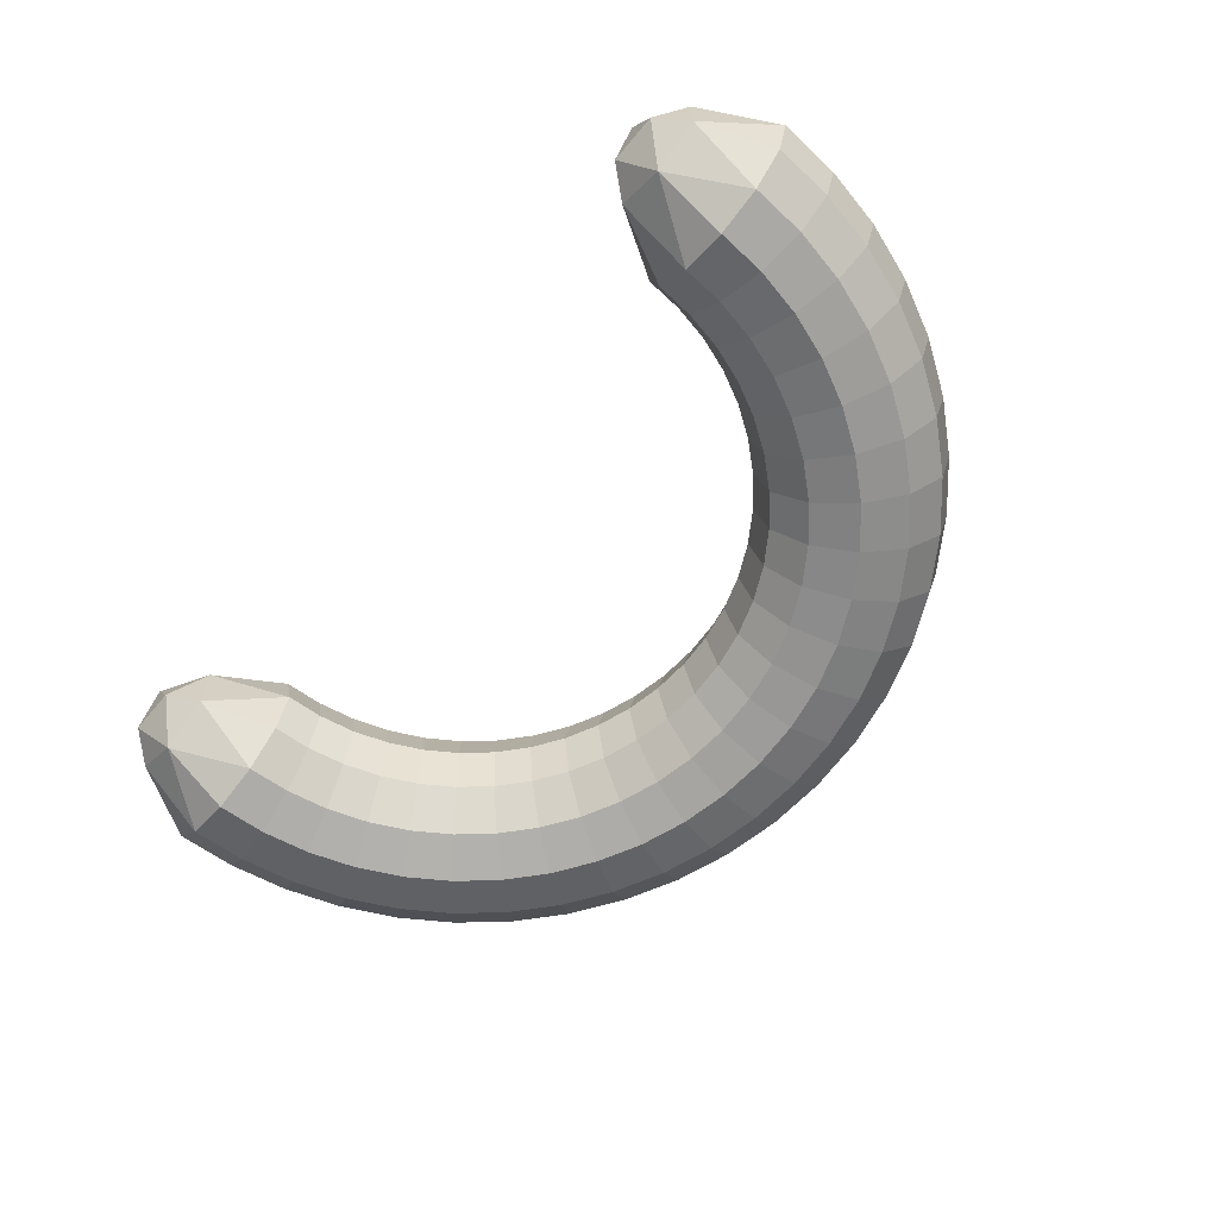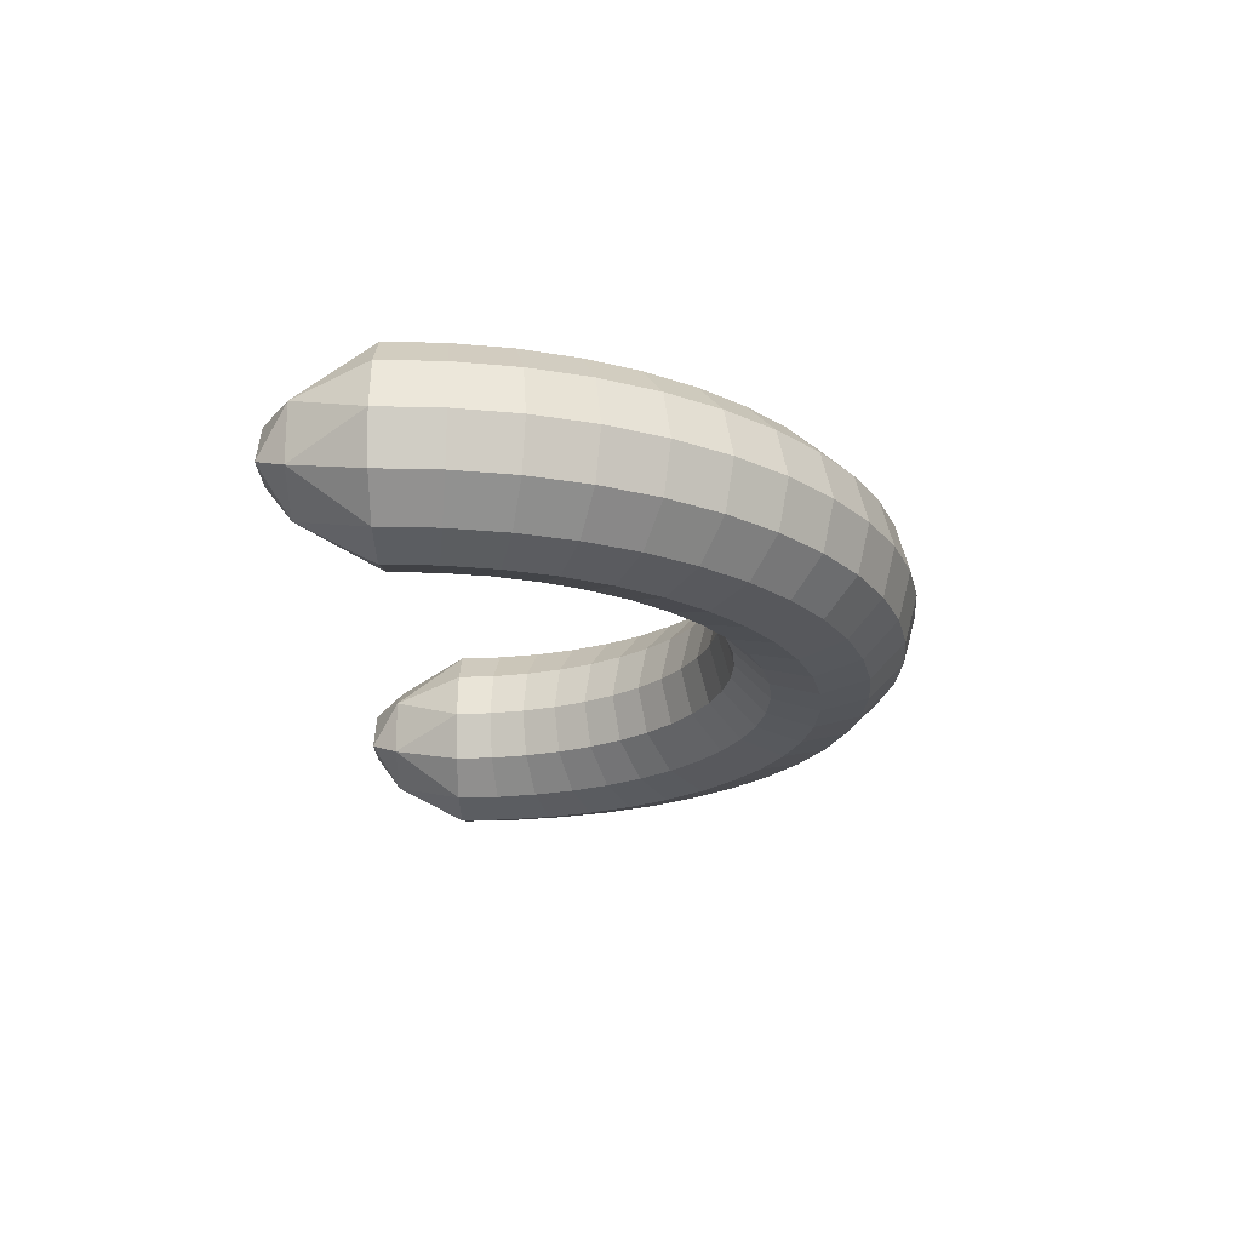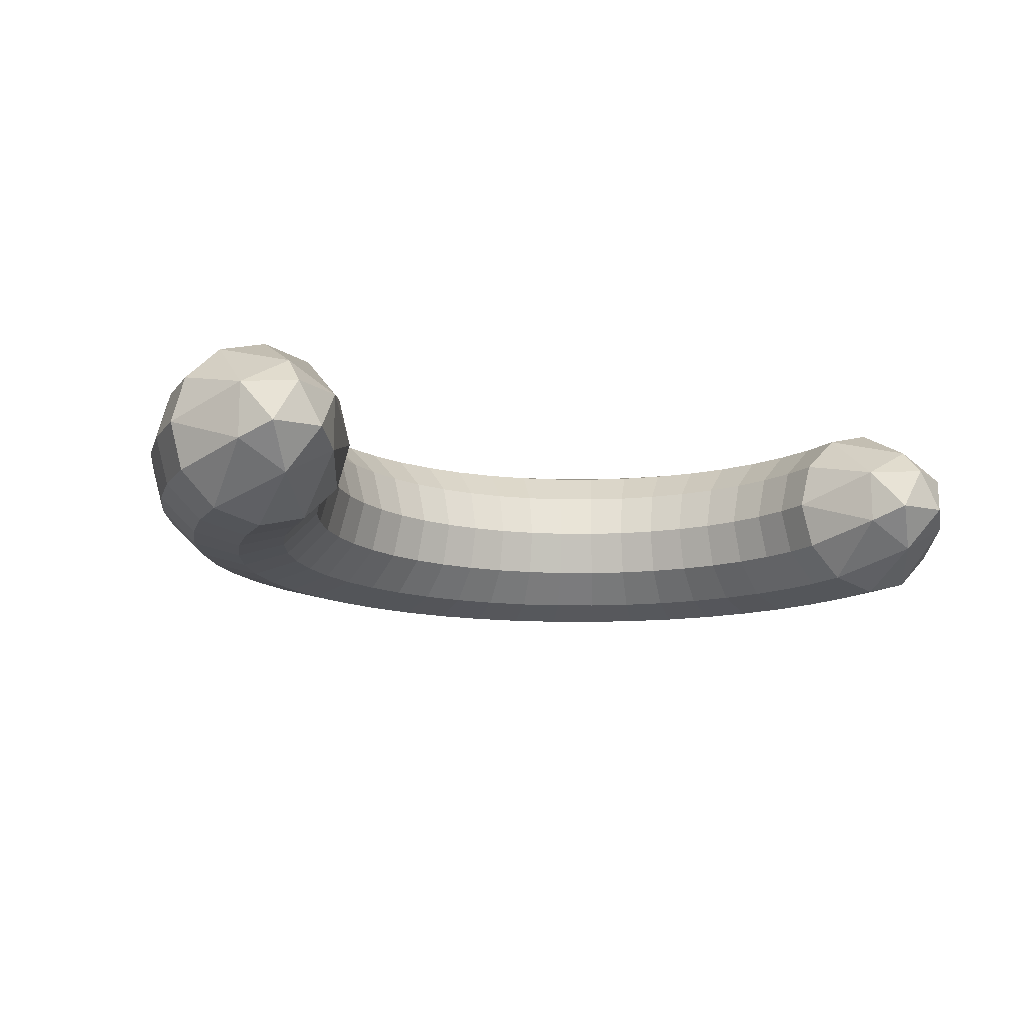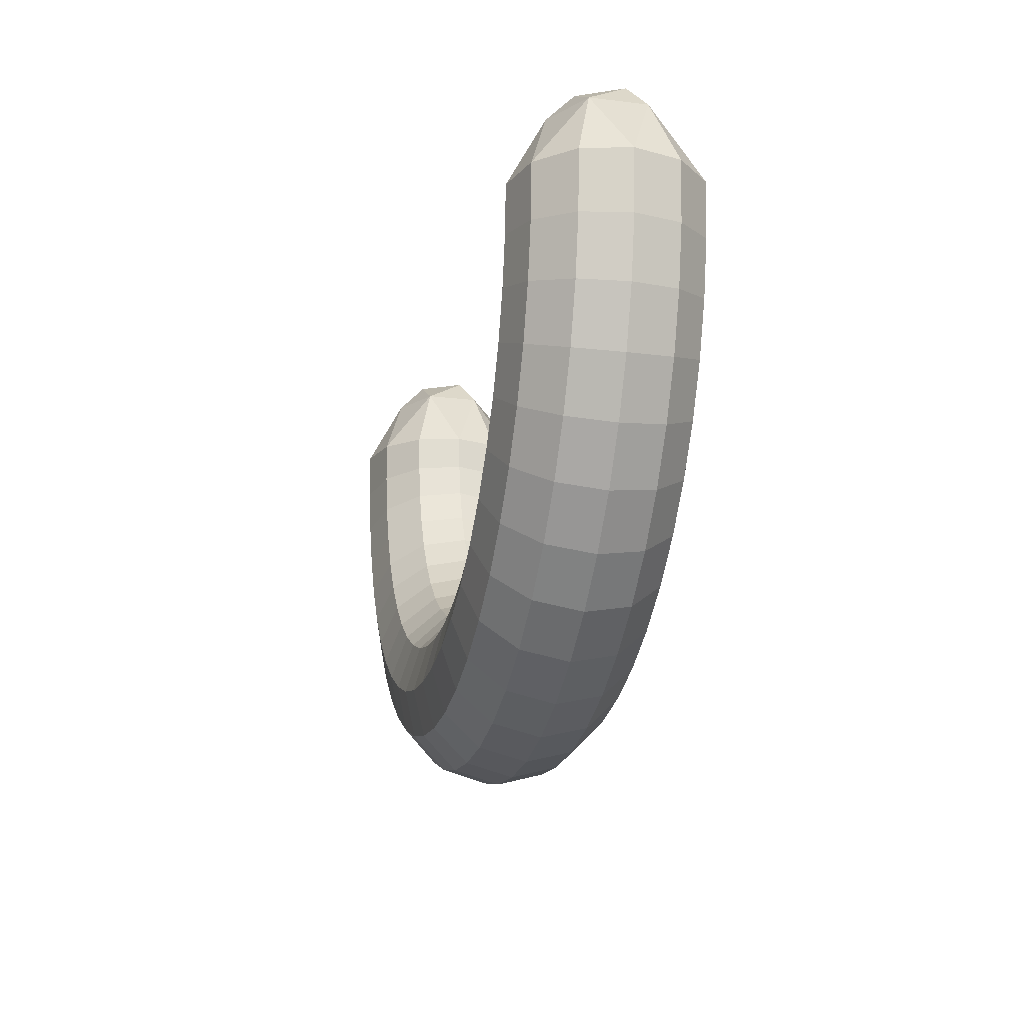
<metadata>
{"format":"obj","ext":"obj","renderer":"f3d","projection":"perspective","resolution":1024,"background":"white","views":[{"elev":-64.2,"azim":50.3,"up":"+Y"},{"elev":-20.9,"azim":91.3,"up":"+Y"},{"elev":-13.4,"azim":-27.3,"up":"+Y"},{"elev":-18.4,"azim":-103.2,"up":"+Z"}]}
</metadata>
<code>
o Torus
v -0.1632 0 -1.239
v -0.1588 0.125 -1.206
v -0.1468 0.2165 -1.115
v -0.1305 0.25 -0.9914
v -0.1142 0.2165 -0.8675
v -0.1023 0.125 -0.7768
v -0.09789 0 -0.7436
v -0.1023 -0.125 -0.7768
v -0.1142 -0.2165 -0.8675
v -0.1305 -0.25 -0.9914
v -0.1468 -0.2165 -1.115
v -0.1588 -0.125 -1.206
v -0.3235 0 -1.207
v -0.3149 0.125 -1.175
v -0.2912 0.2165 -1.087
v -0.2588 0.25 -0.9659
v -0.2265 0.2165 -0.8452
v -0.2028 0.125 -0.7568
v -0.1941 0 -0.7244
v -0.2028 -0.125 -0.7568
v -0.2265 -0.2165 -0.8452
v -0.2588 -0.25 -0.9659
v -0.2912 -0.2165 -1.087
v -0.3149 -0.125 -1.175
v -0.4784 0 -1.155
v -0.4655 0.125 -1.124
v -0.4305 0.2165 -1.039
v -0.3827 0.25 -0.9239
v -0.3348 0.2165 -0.8084
v -0.2998 0.125 -0.7239
v -0.287 0 -0.6929
v -0.2998 -0.125 -0.7239
v -0.3348 -0.2165 -0.8084
v -0.3827 -0.25 -0.9239
v -0.4305 -0.2165 -1.039
v -0.4655 -0.125 -1.124
v -0.625 0 -1.083
v -0.6083 0.125 -1.054
v -0.5625 0.2165 -0.9743
v -0.5 0.25 -0.866
v -0.4375 0.2165 -0.7578
v -0.3917 0.125 -0.6785
v -0.375 0 -0.6495
v -0.3917 -0.125 -0.6785
v -0.4375 -0.2165 -0.7578
v -0.5 -0.25 -0.866
v -0.5625 -0.2165 -0.9743
v -0.6083 -0.125 -1.054
v -0.761 0 -0.9917
v -0.7406 0.125 -0.9651
v -0.6849 0.2165 -0.8925
v -0.6088 0.25 -0.7934
v -0.5327 0.2165 -0.6942
v -0.477 0.125 -0.6216
v -0.4566 0 -0.595
v -0.477 -0.125 -0.6216
v -0.5327 -0.2165 -0.6942
v -0.6088 -0.25 -0.7934
v -0.6849 -0.2165 -0.8925
v -0.7406 -0.125 -0.9651
v -0.8839 0 -0.8839
v -0.8602 0.125 -0.8602
v -0.7955 0.2165 -0.7955
v -0.7071 0.25 -0.7071
v -0.6187 0.2165 -0.6187
v -0.554 0.125 -0.554
v -0.5303 0 -0.5303
v -0.554 -0.125 -0.554
v -0.6187 -0.2165 -0.6187
v -0.7071 -0.25 -0.7071
v -0.7955 -0.2165 -0.7955
v -0.8602 -0.125 -0.8602
v -0.9917 0 -0.761
v -0.9651 0.125 -0.7406
v -0.8925 0.2165 -0.6849
v -0.7934 0.25 -0.6088
v -0.6942 0.2165 -0.5327
v -0.6216 0.125 -0.477
v -0.595 0 -0.4566
v -0.6216 -0.125 -0.477
v -0.6942 -0.2165 -0.5327
v -0.7934 -0.25 -0.6088
v -0.8925 -0.2165 -0.6849
v -0.9651 -0.125 -0.7406
v -1.083 0 -0.625
v -1.054 0.125 -0.6083
v -0.9743 0.2165 -0.5625
v -0.866 0.25 -0.5
v -0.7578 0.2165 -0.4375
v -0.6785 0.125 -0.3917
v -0.6495 0 -0.375
v -0.6785 -0.125 -0.3917
v -0.7578 -0.2165 -0.4375
v -0.866 -0.25 -0.5
v -0.9743 -0.2165 -0.5625
v -1.054 -0.125 -0.6083
v -1.155 0 -0.4784
v -1.124 0.125 -0.4655
v -1.039 0.2165 -0.4305
v -0.9239 0.25 -0.3827
v -0.8084 0.2165 -0.3348
v -0.7239 0.125 -0.2998
v -0.6929 0 -0.287
v -0.7239 -0.125 -0.2998
v -0.8084 -0.2165 -0.3348
v -0.9239 -0.25 -0.3827
v -1.039 -0.2165 -0.4305
v -1.124 -0.125 -0.4655
v -1.207 0 -0.3235
v -1.175 0.125 -0.3149
v -1.087 0.2165 -0.2912
v -0.9659 0.25 -0.2588
v -0.8452 0.2165 -0.2265
v -0.7568 0.125 -0.2028
v -0.7244 0 -0.1941
v -0.7568 -0.125 -0.2028
v -0.8452 -0.2165 -0.2265
v -0.9659 -0.25 -0.2588
v -1.087 -0.2165 -0.2912
v -1.175 -0.125 -0.3149
v -1.239 0 -0.1632
v -1.206 0.125 -0.1588
v -1.115 0.2165 -0.1468
v -0.9914 0.25 -0.1305
v -0.8675 0.2165 -0.1142
v -0.7768 0.125 -0.1023
v -0.7436 0 -0.09789
v -0.7768 -0.125 -0.1023
v -0.8675 -0.2165 -0.1142
v -0.9914 -0.25 -0.1305
v -1.115 -0.2165 -0.1468
v -1.206 -0.125 -0.1588
v -1.25 0 -0
v -1.217 0.125 -0
v -1.125 0.2165 -0
v -1 0.25 -0
v -0.875 0.2165 -0
v -0.7835 0.125 -0
v -0.75 0 -0
v -0.7835 -0.125 -0
v -0.875 -0.2165 -0
v -1 -0.25 -0
v -1.125 -0.2165 -0
v -1.217 -0.125 -0
v -1.129 0.07476 0.1891
v -1 0.1495 0.1891
v -0.8705 0.07476 0.1891
v -0.8705 -0.07476 0.1891
v -1 -0.1495 0.1891
v -1.129 -0.07476 0.1891
v -1 0.07573 0.2651
v -0.9344 -0.03786 0.2651
v -1.066 -0.03786 0.2651
v 0 0 -1.25
v 0 0.125 -1.217
v 0 0.2165 -1.125
v 0 0.25 -1
v 0 0.2165 -0.875
v 0 0.125 -0.7835
v 0 0 -0.75
v 0 -0.125 -0.7835
v 0 -0.2165 -0.875
v 0 -0.25 -1
v 0 -0.2165 -1.125
v 0 -0.125 -1.217
v 0.1632 0 -1.239
v 0.1588 0.125 -1.206
v 0.1468 0.2165 -1.115
v 0.1305 0.25 -0.9914
v 0.1142 0.2165 -0.8675
v 0.1023 0.125 -0.7768
v 0.09789 0 -0.7436
v 0.1023 -0.125 -0.7768
v 0.1142 -0.2165 -0.8675
v 0.1305 -0.25 -0.9914
v 0.1468 -0.2165 -1.115
v 0.1588 -0.125 -1.206
v 0.3235 0 -1.207
v 0.3149 0.125 -1.175
v 0.2912 0.2165 -1.087
v 0.2588 0.25 -0.9659
v 0.2265 0.2165 -0.8452
v 0.2028 0.125 -0.7568
v 0.1941 0 -0.7244
v 0.2028 -0.125 -0.7568
v 0.2265 -0.2165 -0.8452
v 0.2588 -0.25 -0.9659
v 0.2912 -0.2165 -1.087
v 0.3149 -0.125 -1.175
v 0.4784 0 -1.155
v 0.4655 0.125 -1.124
v 0.4305 0.2165 -1.039
v 0.3827 0.25 -0.9239
v 0.3348 0.2165 -0.8084
v 0.2998 0.125 -0.7239
v 0.287 0 -0.6929
v 0.2998 -0.125 -0.7239
v 0.3348 -0.2165 -0.8084
v 0.3827 -0.25 -0.9239
v 0.4305 -0.2165 -1.039
v 0.4655 -0.125 -1.124
v 0.625 0 -1.083
v 0.6083 0.125 -1.054
v 0.5625 0.2165 -0.9743
v 0.5 0.25 -0.866
v 0.4375 0.2165 -0.7578
v 0.3917 0.125 -0.6785
v 0.375 0 -0.6495
v 0.3917 -0.125 -0.6785
v 0.4375 -0.2165 -0.7578
v 0.5 -0.25 -0.866
v 0.5625 -0.2165 -0.9743
v 0.6083 -0.125 -1.054
v 0.761 0 -0.9917
v 0.7406 0.125 -0.9651
v 0.6849 0.2165 -0.8925
v 0.6088 0.25 -0.7934
v 0.5327 0.2165 -0.6942
v 0.477 0.125 -0.6216
v 0.4566 0 -0.595
v 0.477 -0.125 -0.6216
v 0.5327 -0.2165 -0.6942
v 0.6088 -0.25 -0.7934
v 0.6849 -0.2165 -0.8925
v 0.7406 -0.125 -0.9651
v 0.8839 0 -0.8839
v 0.8602 0.125 -0.8602
v 0.7955 0.2165 -0.7955
v 0.7071 0.25 -0.7071
v 0.6187 0.2165 -0.6187
v 0.554 0.125 -0.554
v 0.5303 0 -0.5303
v 0.554 -0.125 -0.554
v 0.6187 -0.2165 -0.6187
v 0.7071 -0.25 -0.7071
v 0.7955 -0.2165 -0.7955
v 0.8602 -0.125 -0.8602
v 0.9917 0 -0.761
v 0.9651 0.125 -0.7406
v 0.8925 0.2165 -0.6849
v 0.7934 0.25 -0.6088
v 0.6942 0.2165 -0.5327
v 0.6216 0.125 -0.477
v 0.595 0 -0.4566
v 0.6216 -0.125 -0.477
v 0.6942 -0.2165 -0.5327
v 0.7934 -0.25 -0.6088
v 0.8925 -0.2165 -0.6849
v 0.9651 -0.125 -0.7406
v 1.083 0 -0.625
v 1.054 0.125 -0.6083
v 0.9743 0.2165 -0.5625
v 0.866 0.25 -0.5
v 0.7578 0.2165 -0.4375
v 0.6785 0.125 -0.3917
v 0.6495 0 -0.375
v 0.6785 -0.125 -0.3917
v 0.7578 -0.2165 -0.4375
v 0.866 -0.25 -0.5
v 0.9743 -0.2165 -0.5625
v 1.054 -0.125 -0.6083
v 1.155 0 -0.4784
v 1.124 0.125 -0.4655
v 1.039 0.2165 -0.4305
v 0.9239 0.25 -0.3827
v 0.8084 0.2165 -0.3348
v 0.7239 0.125 -0.2998
v 0.6929 0 -0.287
v 0.7239 -0.125 -0.2998
v 0.8084 -0.2165 -0.3348
v 0.9239 -0.25 -0.3827
v 1.039 -0.2165 -0.4305
v 1.124 -0.125 -0.4655
v 1.207 0 -0.3235
v 1.175 0.125 -0.3149
v 1.087 0.2165 -0.2912
v 0.9659 0.25 -0.2588
v 0.8452 0.2165 -0.2265
v 0.7568 0.125 -0.2028
v 0.7244 0 -0.1941
v 0.7568 -0.125 -0.2028
v 0.8452 -0.2165 -0.2265
v 0.9659 -0.25 -0.2588
v 1.087 -0.2165 -0.2912
v 1.175 -0.125 -0.3149
v 1.239 0 -0.1632
v 1.206 0.125 -0.1588
v 1.115 0.2165 -0.1468
v 0.9914 0.25 -0.1305
v 0.8675 0.2165 -0.1142
v 0.7768 0.125 -0.1023
v 0.7436 0 -0.09789
v 0.7768 -0.125 -0.1023
v 0.8675 -0.2165 -0.1142
v 0.9914 -0.25 -0.1305
v 1.115 -0.2165 -0.1468
v 1.206 -0.125 -0.1588
v 1.25 0 -0
v 1.217 0.125 -0
v 1.125 0.2165 -0
v 1 0.25 -0
v 0.875 0.2165 -0
v 0.7835 0.125 -0
v 0.75 0 -0
v 0.7835 -0.125 -0
v 0.875 -0.2165 -0
v 1 -0.25 -0
v 1.125 -0.2165 -0
v 1.217 -0.125 -0
v 1.129 0.07476 0.1891
v 1 0.1495 0.1891
v 0.8705 0.07476 0.1891
v 0.8705 -0.07476 0.1891
v 1 -0.1495 0.1891
v 1.129 -0.07476 0.1891
v 1 0.07573 0.2651
v 0.9344 -0.03786 0.2651
v 1.066 -0.03786 0.2651
f 154 1 2 155
f 155 2 3 156
f 156 3 4 157
f 157 4 5 158
f 158 5 6 159
f 159 6 7 160
f 160 7 8 161
f 161 8 9 162
f 162 9 10 163
f 163 10 11 164
f 164 11 12 165
f 165 12 1 154
f 1 13 14 2
f 2 14 15 3
f 3 15 16 4
f 4 16 17 5
f 5 17 18 6
f 6 18 19 7
f 7 19 20 8
f 8 20 21 9
f 9 21 22 10
f 10 22 23 11
f 11 23 24 12
f 12 24 13 1
f 13 25 26 14
f 14 26 27 15
f 15 27 28 16
f 16 28 29 17
f 17 29 30 18
f 18 30 31 19
f 19 31 32 20
f 20 32 33 21
f 21 33 34 22
f 22 34 35 23
f 23 35 36 24
f 24 36 25 13
f 25 37 38 26
f 26 38 39 27
f 27 39 40 28
f 28 40 41 29
f 29 41 42 30
f 30 42 43 31
f 31 43 44 32
f 32 44 45 33
f 33 45 46 34
f 34 46 47 35
f 35 47 48 36
f 36 48 37 25
f 37 49 50 38
f 38 50 51 39
f 39 51 52 40
f 40 52 53 41
f 41 53 54 42
f 42 54 55 43
f 43 55 56 44
f 44 56 57 45
f 45 57 58 46
f 46 58 59 47
f 47 59 60 48
f 48 60 49 37
f 49 61 62 50
f 50 62 63 51
f 51 63 64 52
f 52 64 65 53
f 53 65 66 54
f 54 66 67 55
f 55 67 68 56
f 56 68 69 57
f 57 69 70 58
f 58 70 71 59
f 59 71 72 60
f 60 72 61 49
f 61 73 74 62
f 62 74 75 63
f 63 75 76 64
f 64 76 77 65
f 65 77 78 66
f 66 78 79 67
f 67 79 80 68
f 68 80 81 69
f 69 81 82 70
f 70 82 83 71
f 71 83 84 72
f 72 84 73 61
f 73 85 86 74
f 74 86 87 75
f 75 87 88 76
f 76 88 89 77
f 77 89 90 78
f 78 90 91 79
f 79 91 92 80
f 80 92 93 81
f 81 93 94 82
f 82 94 95 83
f 83 95 96 84
f 84 96 85 73
f 85 97 98 86
f 86 98 99 87
f 87 99 100 88
f 88 100 101 89
f 89 101 102 90
f 90 102 103 91
f 91 103 104 92
f 92 104 105 93
f 93 105 106 94
f 94 106 107 95
f 95 107 108 96
f 96 108 97 85
f 97 109 110 98
f 98 110 111 99
f 99 111 112 100
f 100 112 113 101
f 101 113 114 102
f 102 114 115 103
f 103 115 116 104
f 104 116 117 105
f 105 117 118 106
f 106 118 119 107
f 107 119 120 108
f 108 120 109 97
f 109 121 122 110
f 110 122 123 111
f 111 123 124 112
f 112 124 125 113
f 113 125 126 114
f 114 126 127 115
f 115 127 128 116
f 116 128 129 117
f 117 129 130 118
f 118 130 131 119
f 119 131 132 120
f 120 132 121 109
f 121 133 134 122
f 122 134 135 123
f 123 135 136 124
f 124 136 137 125
f 125 137 138 126
f 126 138 139 127
f 127 139 140 128
f 128 140 141 129
f 129 141 142 130
f 130 142 143 131
f 131 143 144 132
f 132 144 133 121
f 137 136 146
f 136 135 146
f 135 134 145
f 134 133 145
f 144 150 133
f 144 143 150
f 143 142 149
f 142 141 149
f 141 140 148
f 140 139 148
f 139 138 147
f 138 137 147
f 146 147 137
f 146 135 145
f 145 133 150
f 150 143 149
f 149 141 148
f 148 139 147
f 145 151 146
f 147 146 151
f 147 152 148
f 148 152 149
f 149 152 153
f 149 153 150
f 150 153 145
f 151 145 153
f 153 152 151
f 151 152 147
f 154 155 167 166
f 155 156 168 167
f 156 157 169 168
f 157 158 170 169
f 158 159 171 170
f 159 160 172 171
f 160 161 173 172
f 161 162 174 173
f 162 163 175 174
f 163 164 176 175
f 164 165 177 176
f 165 154 166 177
f 166 167 179 178
f 167 168 180 179
f 168 169 181 180
f 169 170 182 181
f 170 171 183 182
f 171 172 184 183
f 172 173 185 184
f 173 174 186 185
f 174 175 187 186
f 175 176 188 187
f 176 177 189 188
f 177 166 178 189
f 178 179 191 190
f 179 180 192 191
f 180 181 193 192
f 181 182 194 193
f 182 183 195 194
f 183 184 196 195
f 184 185 197 196
f 185 186 198 197
f 186 187 199 198
f 187 188 200 199
f 188 189 201 200
f 189 178 190 201
f 190 191 203 202
f 191 192 204 203
f 192 193 205 204
f 193 194 206 205
f 194 195 207 206
f 195 196 208 207
f 196 197 209 208
f 197 198 210 209
f 198 199 211 210
f 199 200 212 211
f 200 201 213 212
f 201 190 202 213
f 202 203 215 214
f 203 204 216 215
f 204 205 217 216
f 205 206 218 217
f 206 207 219 218
f 207 208 220 219
f 208 209 221 220
f 209 210 222 221
f 210 211 223 222
f 211 212 224 223
f 212 213 225 224
f 213 202 214 225
f 214 215 227 226
f 215 216 228 227
f 216 217 229 228
f 217 218 230 229
f 218 219 231 230
f 219 220 232 231
f 220 221 233 232
f 221 222 234 233
f 222 223 235 234
f 223 224 236 235
f 224 225 237 236
f 225 214 226 237
f 226 227 239 238
f 227 228 240 239
f 228 229 241 240
f 229 230 242 241
f 230 231 243 242
f 231 232 244 243
f 232 233 245 244
f 233 234 246 245
f 234 235 247 246
f 235 236 248 247
f 236 237 249 248
f 237 226 238 249
f 238 239 251 250
f 239 240 252 251
f 240 241 253 252
f 241 242 254 253
f 242 243 255 254
f 243 244 256 255
f 244 245 257 256
f 245 246 258 257
f 246 247 259 258
f 247 248 260 259
f 248 249 261 260
f 249 238 250 261
f 250 251 263 262
f 251 252 264 263
f 252 253 265 264
f 253 254 266 265
f 254 255 267 266
f 255 256 268 267
f 256 257 269 268
f 257 258 270 269
f 258 259 271 270
f 259 260 272 271
f 260 261 273 272
f 261 250 262 273
f 262 263 275 274
f 263 264 276 275
f 264 265 277 276
f 265 266 278 277
f 266 267 279 278
f 267 268 280 279
f 268 269 281 280
f 269 270 282 281
f 270 271 283 282
f 271 272 284 283
f 272 273 285 284
f 273 262 274 285
f 274 275 287 286
f 275 276 288 287
f 276 277 289 288
f 277 278 290 289
f 278 279 291 290
f 279 280 292 291
f 280 281 293 292
f 281 282 294 293
f 282 283 295 294
f 283 284 296 295
f 284 285 297 296
f 285 274 286 297
f 286 287 299 298
f 287 288 300 299
f 288 289 301 300
f 289 290 302 301
f 290 291 303 302
f 291 292 304 303
f 292 293 305 304
f 293 294 306 305
f 294 295 307 306
f 295 296 308 307
f 296 297 309 308
f 297 286 298 309
f 302 311 301
f 301 311 300
f 300 310 299
f 299 310 298
f 309 298 315
f 309 315 308
f 308 314 307
f 307 314 306
f 306 313 305
f 305 313 304
f 304 312 303
f 303 312 302
f 311 302 312
f 311 310 300
f 310 315 298
f 315 314 308
f 314 313 306
f 313 312 304
f 310 311 316
f 312 316 311
f 312 313 317
f 313 314 317
f 314 318 317
f 314 315 318
f 315 310 318
f 316 318 310
f 318 316 317
f 316 312 317

</code>
